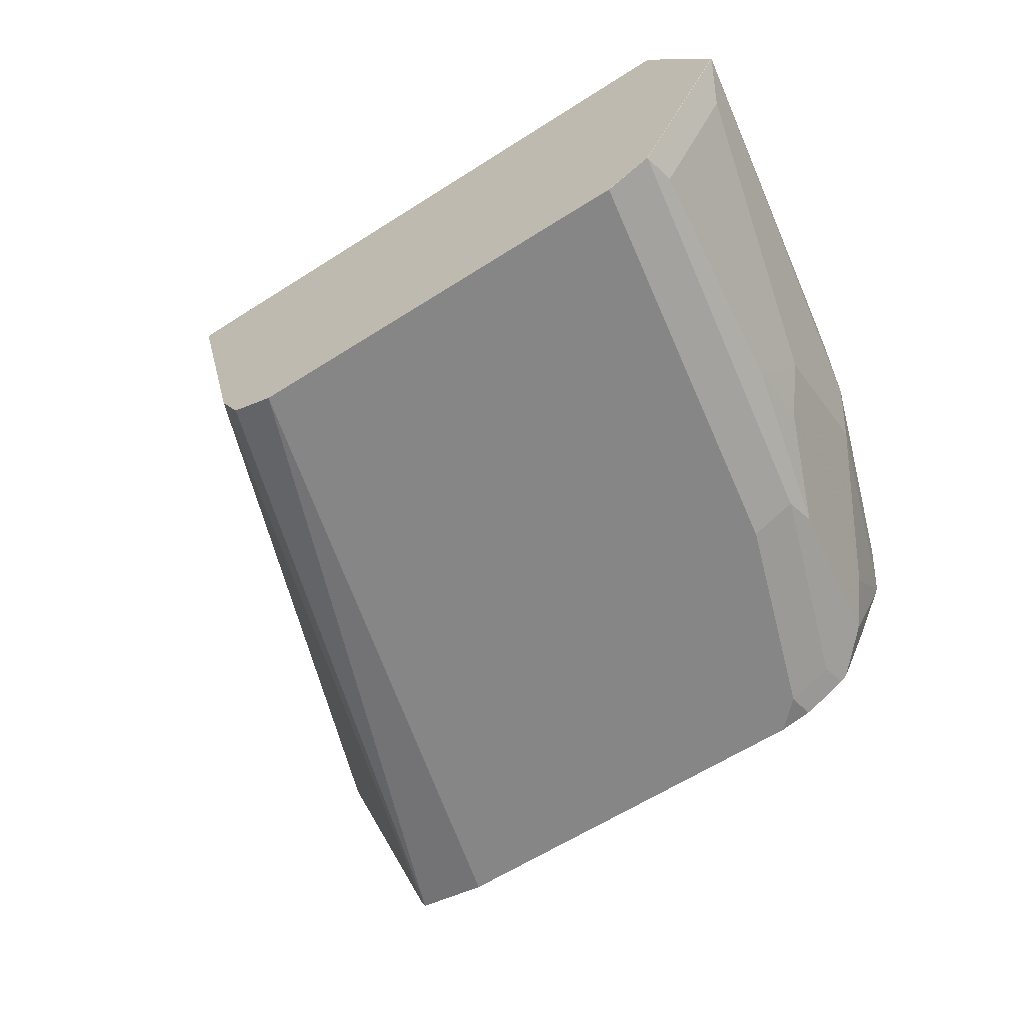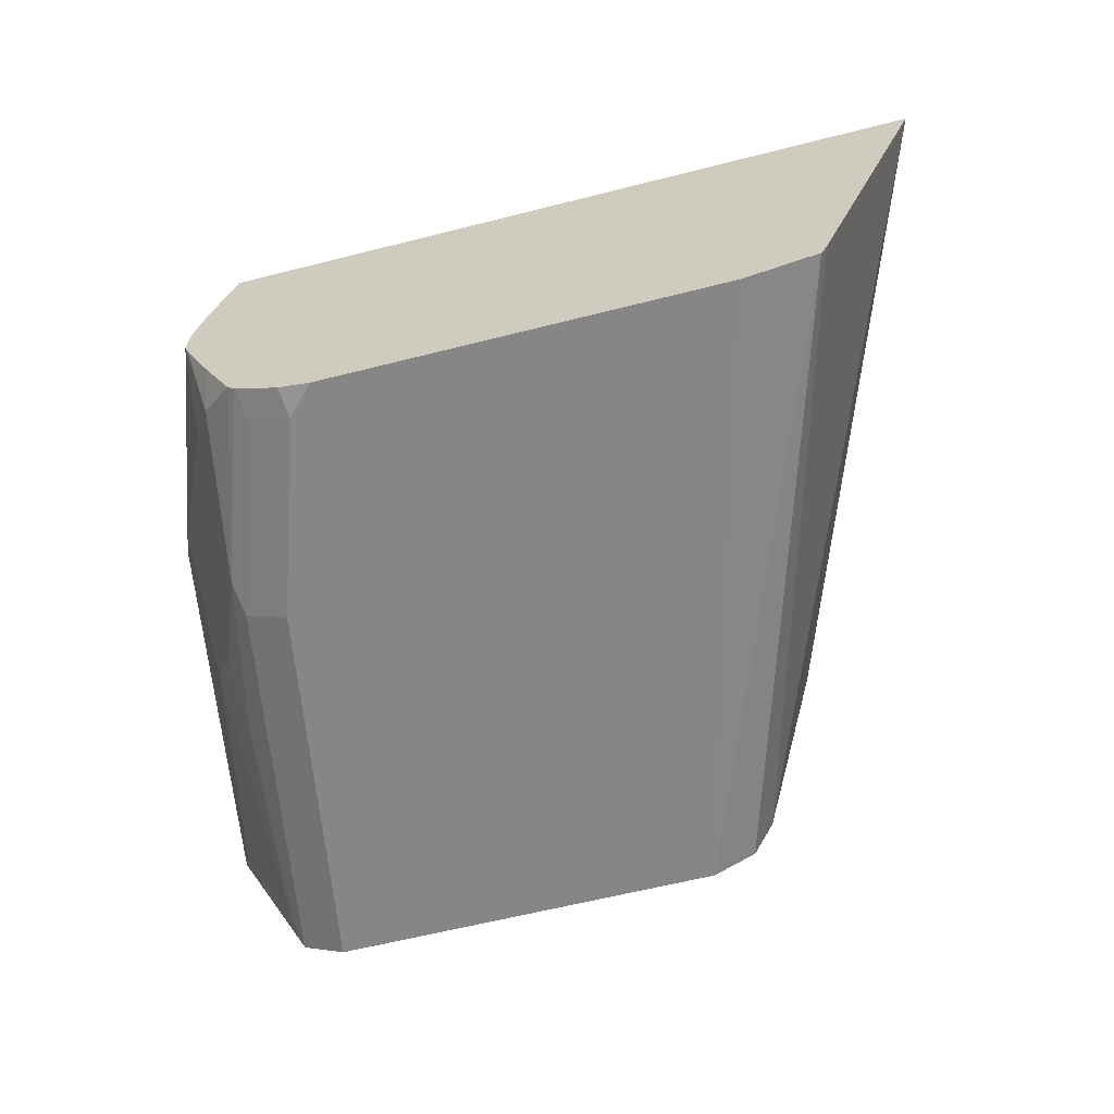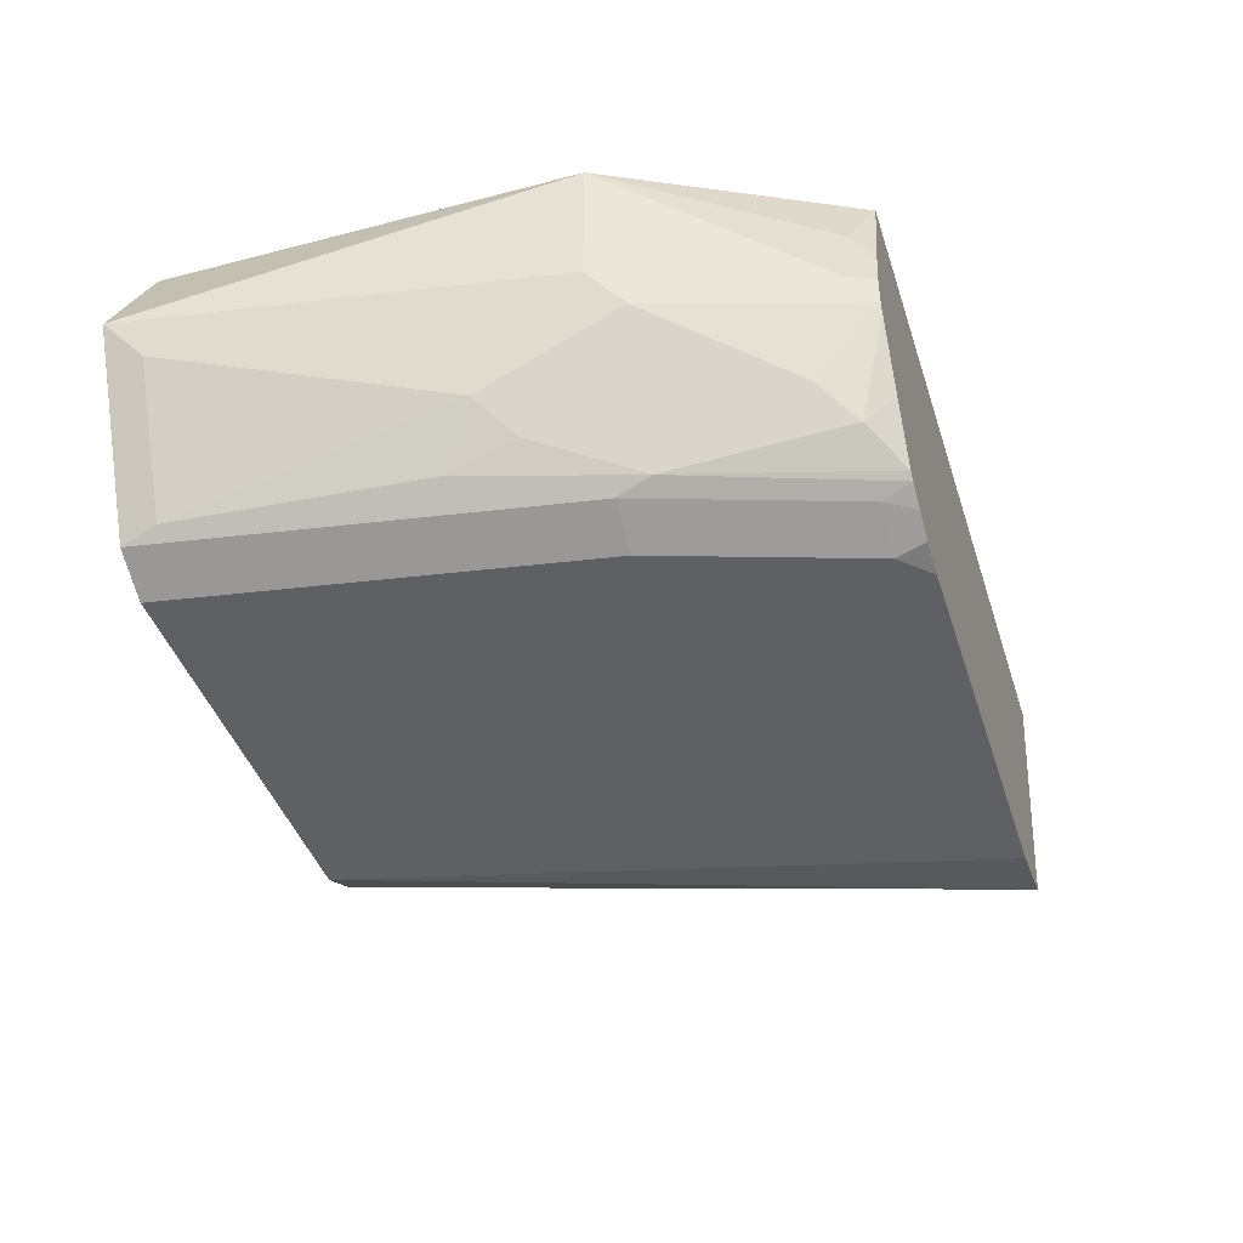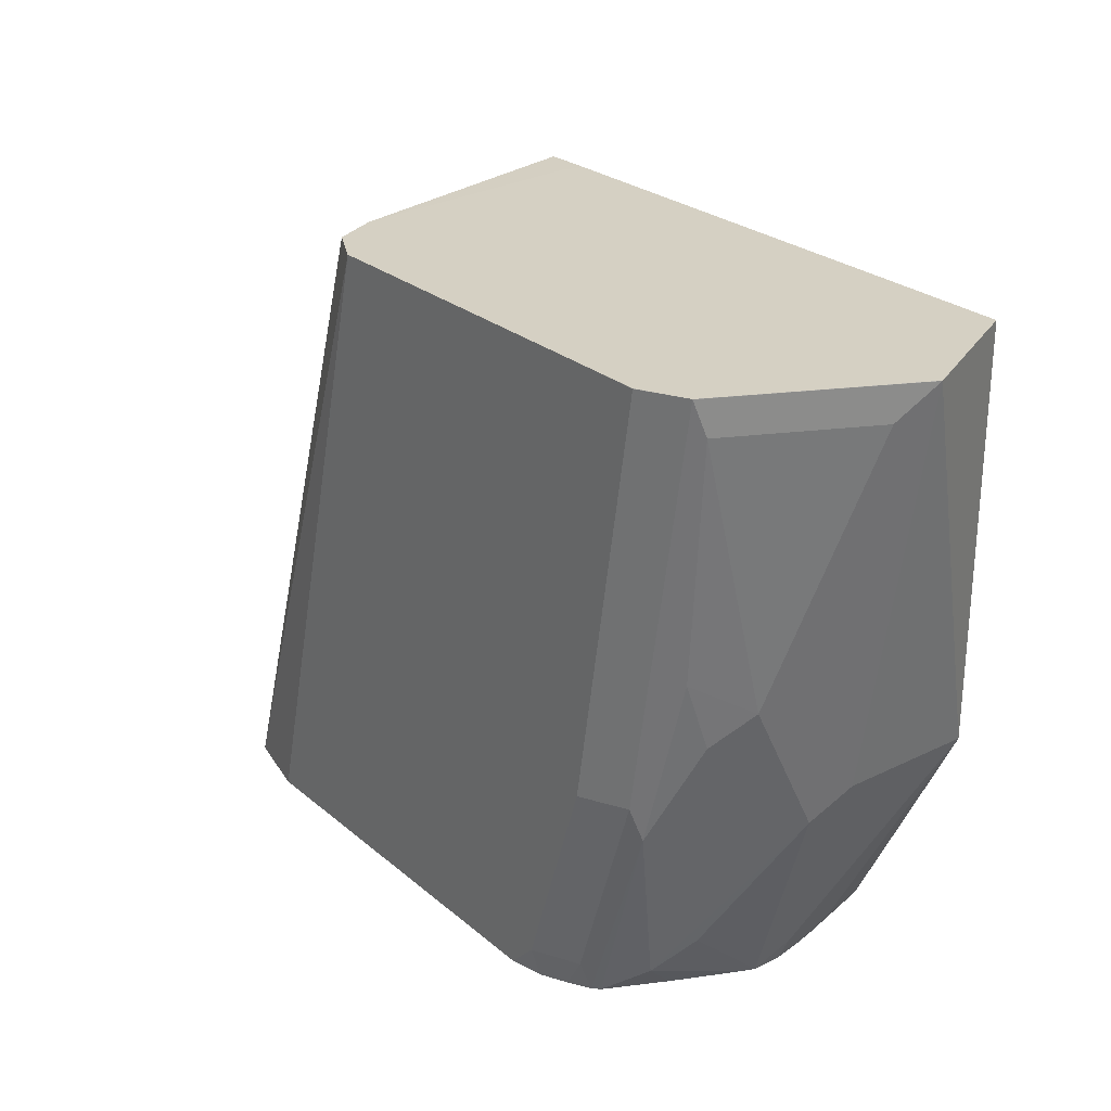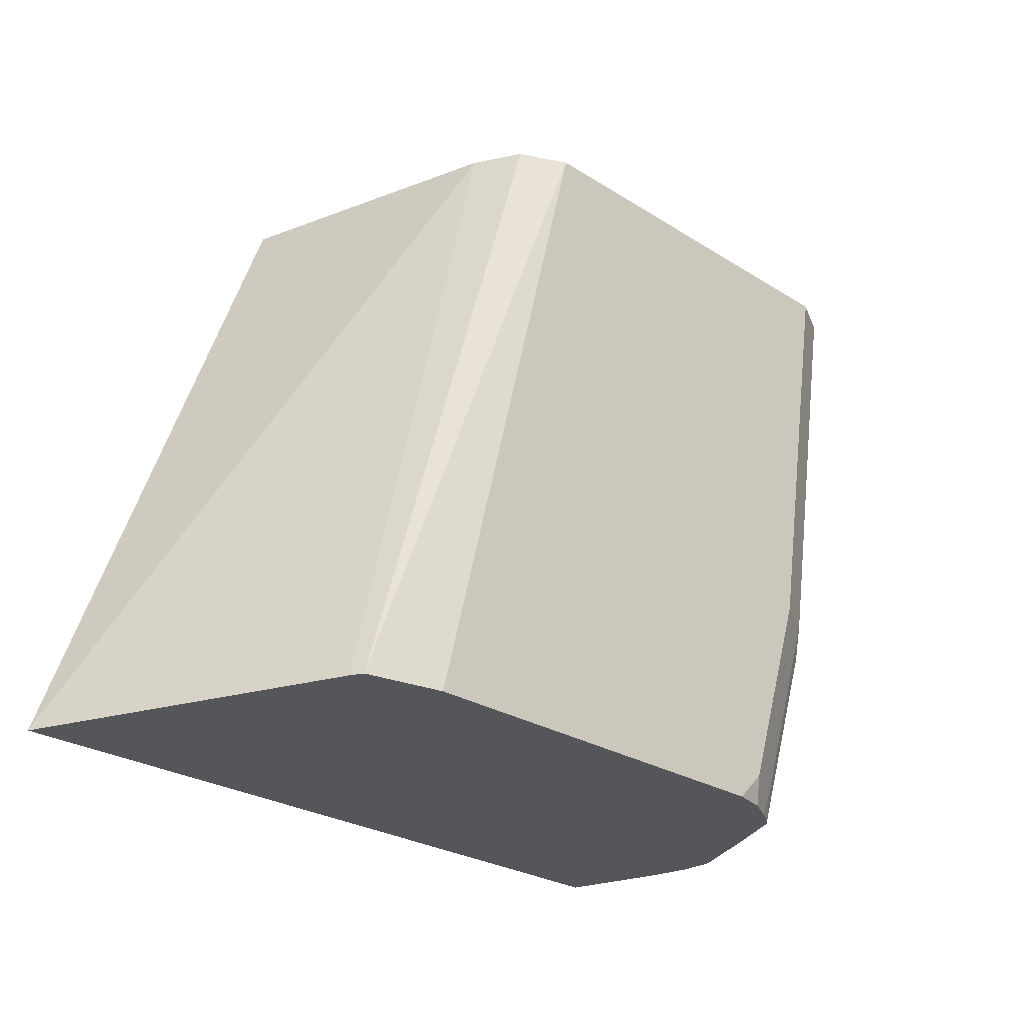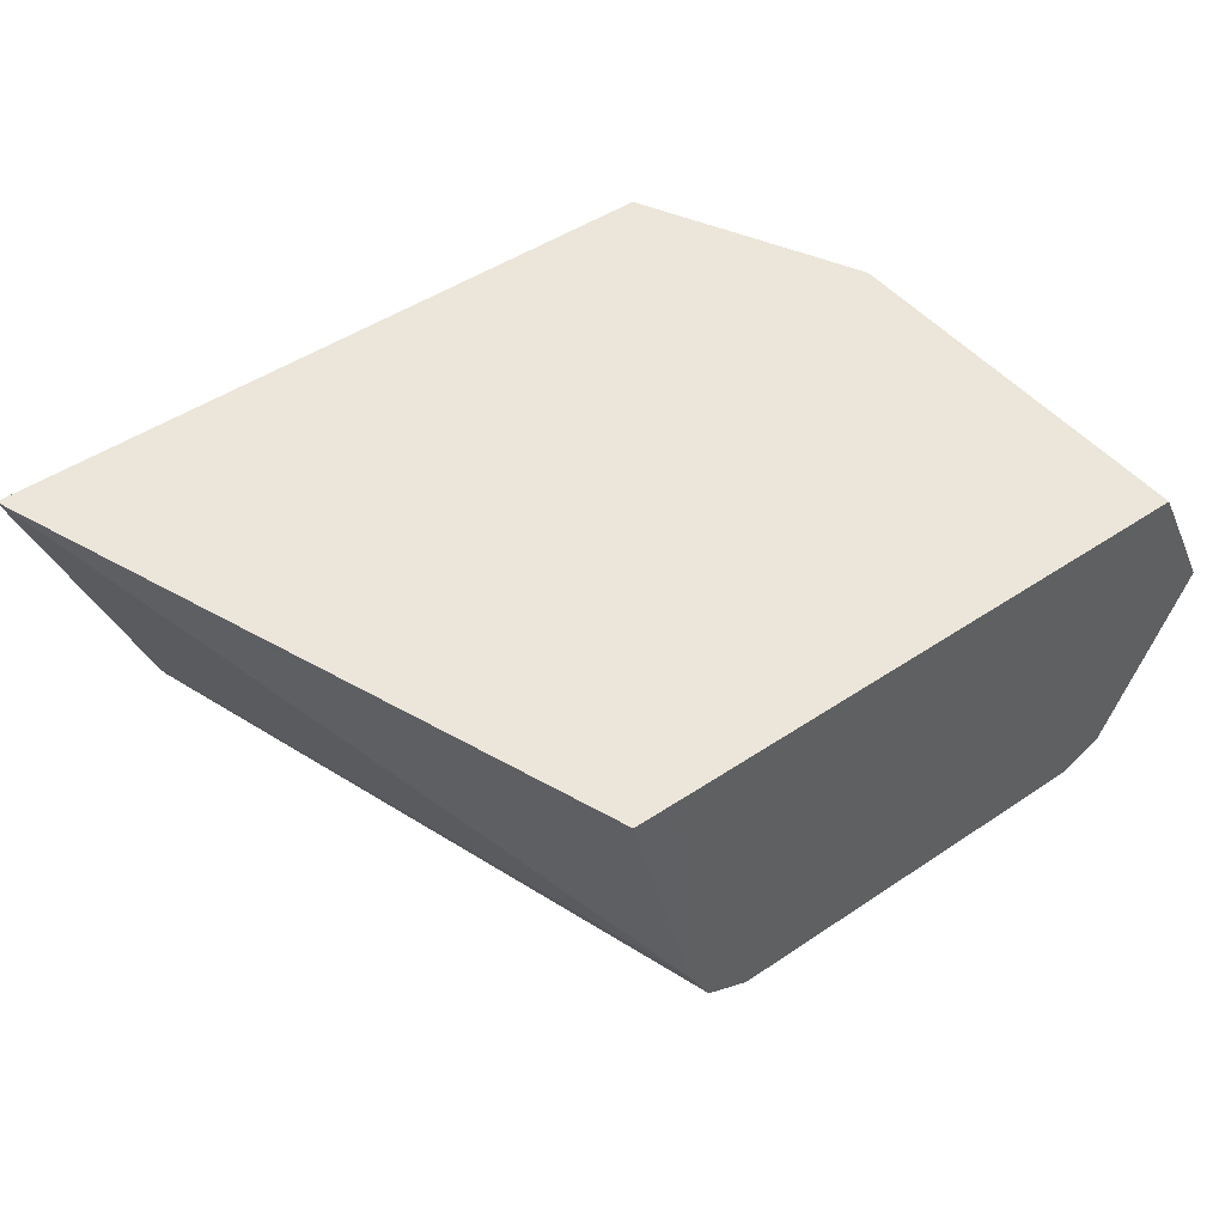
<metadata>
{"format":"obj","ext":"obj","renderer":"f3d","projection":"perspective","resolution":1024,"background":"white","views":[{"elev":-62.2,"azim":32.9,"up":"+Y"},{"elev":-62.2,"azim":-165.6,"up":"+Y"},{"elev":-42.4,"azim":107.4,"up":"+Y"},{"elev":26.2,"azim":52.4,"up":"+Z"},{"elev":-26.1,"azim":-44.9,"up":"+Z"},{"elev":47.3,"azim":-37.3,"up":"+Y"}]}
</metadata>
<code>
v 0.2214 -0.7821 -0.1799
v 0.2547 -0.8691 -0.1799
v 0.3051 -0.8582 7.651e-05
v 0.2864 -0.7821 -1.156e-05
v 0.425 -0.7821 -0.1799
v 0.2564 -0.8725 -0.1799
v 0.3115 -0.8709 7.651e-05
v 0.2988 -0.7883 7.651e-05
v 0.3003 -0.7821 7.651e-05
v 0.4259 -0.7821 -0.1781
v 0.4339 -0.801 -0.174
v 0.4315 -0.8057 -0.1799
v 0.267 -0.8749 -0.1799
v 0.3242 -0.8773 7.651e-05
v 0.4367 -0.7821 7.651e-05
v 0.4323 -0.7821 -0.1653
v 0.433 -0.8118 -0.1799
v 0.4386 -0.7821 -0.1528
v 0.4577 -0.7821 -0.1144
v 0.4386 -0.8201 -0.1716
v 0.2779 -0.8773 -0.1799
v 0.4196 -0.8773 7.651e-05
v 0.4636 -0.7964 7.651e-05
v 0.4578 -0.7821 5.89e-05
v 0.4345 -0.8201 -0.1799
v 0.4672 -0.8009 7.651e-05
v 0.4768 -0.8201 -1.156e-05
v 0.4577 -0.8201 -0.1144
v 0.4529 -0.8296 -0.124
v 0.4345 -0.8283 -0.1799
v 0.3923 -0.8773 -0.1799
v 0.4386 -0.8773 -1.156e-05
v 0.4386 -0.8772 7.651e-05
v 0.4767 -0.82 7.651e-05
v 0.4577 -0.8582 -1.156e-05
v 0.472 -0.8296 -0.00954
v 0.4577 -0.8391 -0.07629
v 0.4767 -0.8201 7.651e-05
v 0.4577 -0.8582 7.651e-05
v 0.4339 -0.8487 -0.1621
v 0.4529 -0.8487 -0.08582
v 0.4458 -0.8582 -0.09535
v 0.4267 -0.8582 -0.1716
v 0.4335 -0.8309 -0.1799
v 0.4015 -0.8752 -0.1799
v 0.4005 -0.8773 -0.1716
v 0.4513 -0.8709 -1.156e-05
v 0.4513 -0.8709 7.651e-05
v 0.4196 -0.8773 -0.1144
v 0.4529 -0.8677 -0.00954
v 0.445 -0.8645 -0.07629
v 0.4339 -0.8677 -0.124
v 0.4164 -0.8664 -0.1799
v 0.4247 -0.85 -0.1799
v 0.4087 -0.8716 -0.1799
v 0.4132 -0.8709 -0.1716
v 0.4323 -0.8709 -0.1144
v 0.4146 -0.8682 -0.1799
f 29 42 43
f 27 41 37
f 27 37 28
f 27 34 38
f 27 38 39
f 29 41 42
f 28 37 41
f 28 41 29
f 29 40 30
f 27 36 41
f 27 39 35
f 27 50 36
f 19 24 26
f 26 34 27
f 23 26 24
f 22 32 33
f 20 30 25
f 20 29 30
f 20 28 29
f 19 28 20
f 19 27 28
f 19 26 27
f 17 20 25
f 29 43 40
f 27 35 50
f 30 40 43
f 50 52 51
f 32 47 48
f 55 58 56
f 52 58 53
f 52 56 58
f 52 57 56
f 15 23 24
f 47 52 50
f 47 57 52
f 46 57 49
f 46 56 57
f 46 55 56
f 45 55 46
f 43 52 53
f 43 54 44
f 43 53 54
f 42 52 43
f 42 51 52
f 41 51 42
f 41 50 51
f 36 50 41
f 35 47 50
f 35 48 47
f 35 39 48
f 32 57 47
f 32 49 57
f 32 48 33
f 30 43 44
f 14 32 22
f 31 45 46
f 14 46 49
f 1 6 2
f 1 13 6
f 1 21 13
f 1 31 21
f 1 45 31
f 1 55 45
f 1 58 55
f 1 53 58
f 1 54 53
f 1 44 54
f 1 30 44
f 1 25 30
f 1 17 25
f 1 12 17
f 1 5 12
f 1 10 5
f 1 16 10
f 1 18 16
f 1 19 18
f 1 24 19
f 1 15 24
f 1 9 15
f 1 3 4
f 1 2 3
f 14 49 32
f 2 6 3
f 3 7 14
f 1 4 9
f 13 21 14
f 14 21 31
f 14 31 46
f 11 20 17
f 11 19 20
f 11 18 19
f 11 16 18
f 11 17 12
f 6 14 7
f 6 13 14
f 5 11 12
f 5 10 11
f 4 8 9
f 10 16 11
f 3 8 4
f 3 22 33
f 3 6 7
f 3 48 39
f 3 39 38
f 3 38 34
f 3 33 48
f 3 26 23
f 3 34 26
f 3 9 8
f 3 15 9
f 3 14 22
f 3 23 15

</code>
